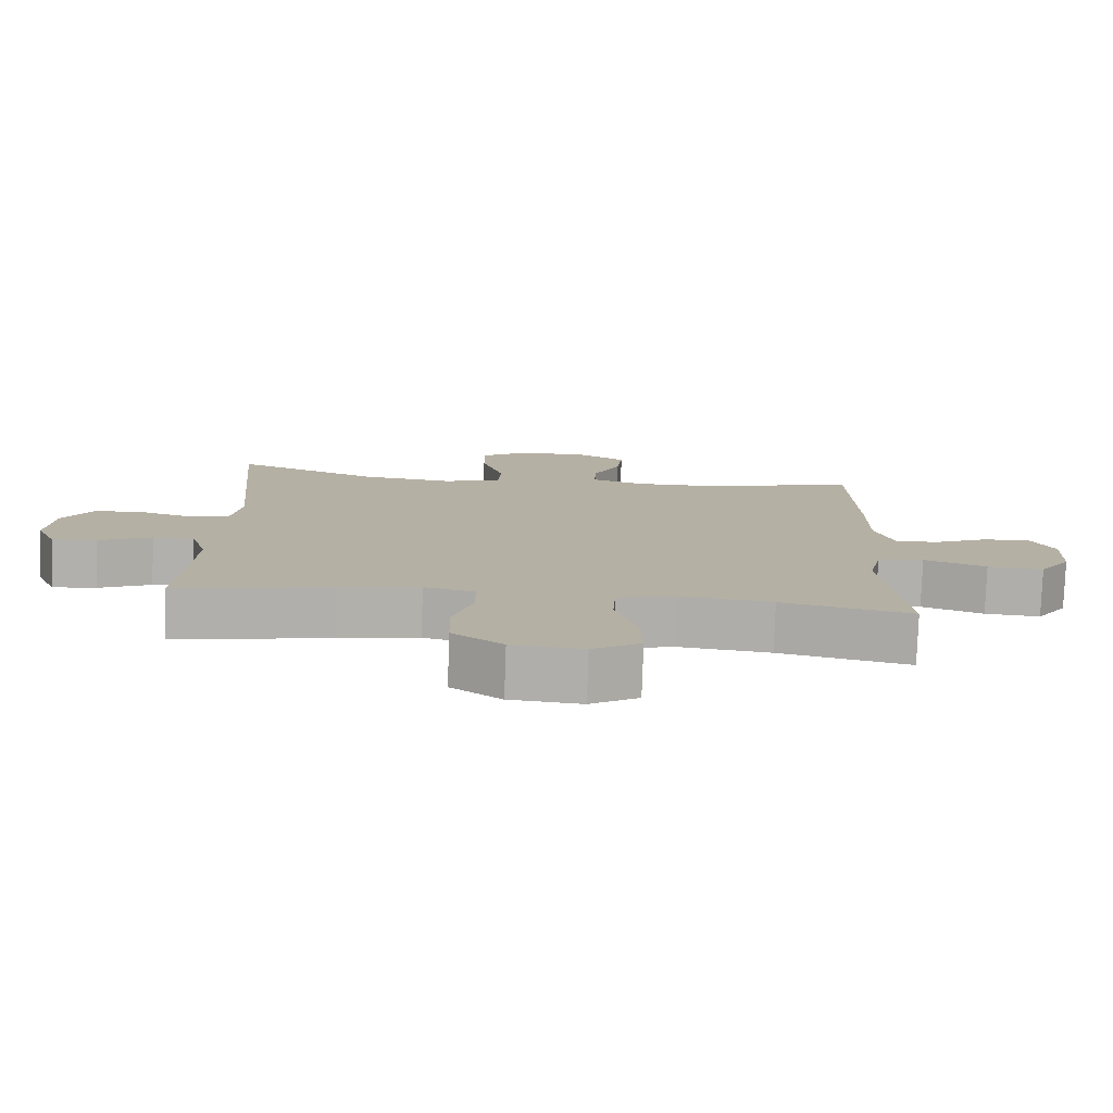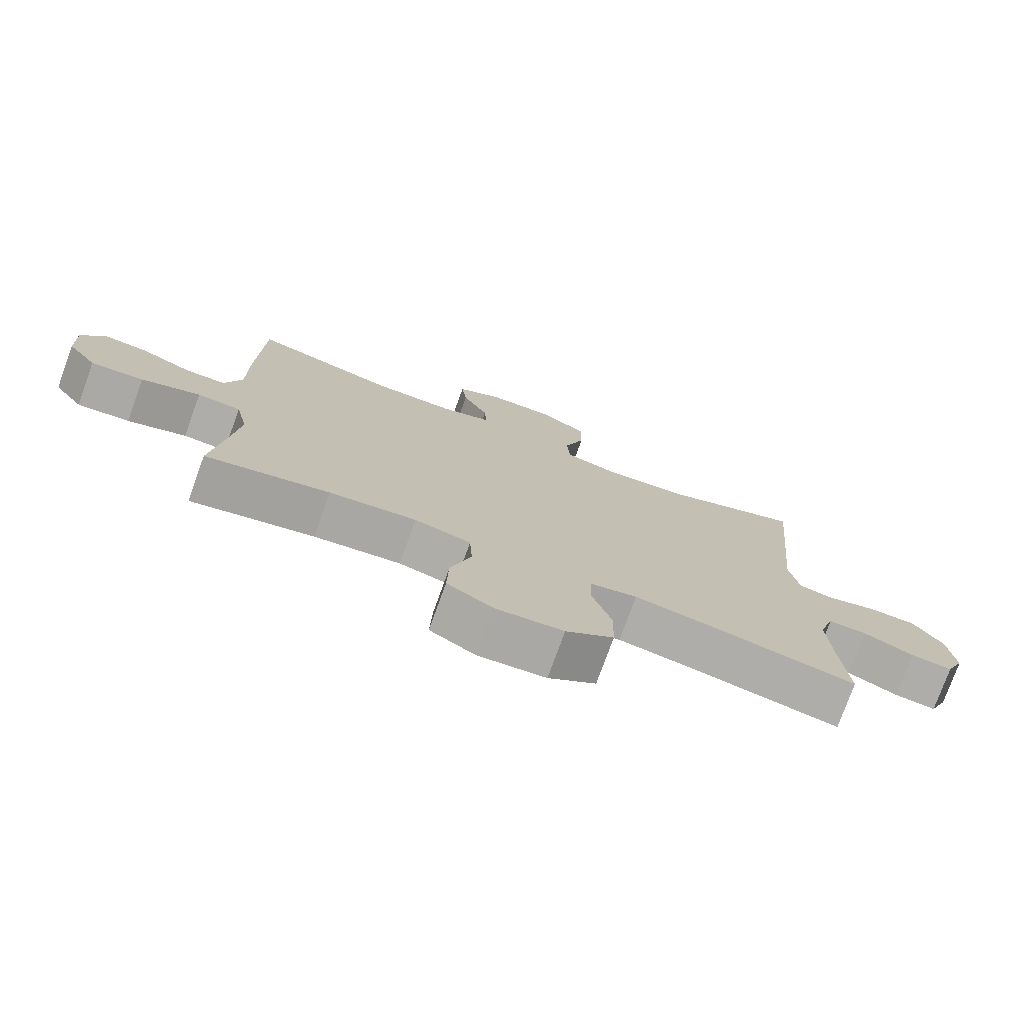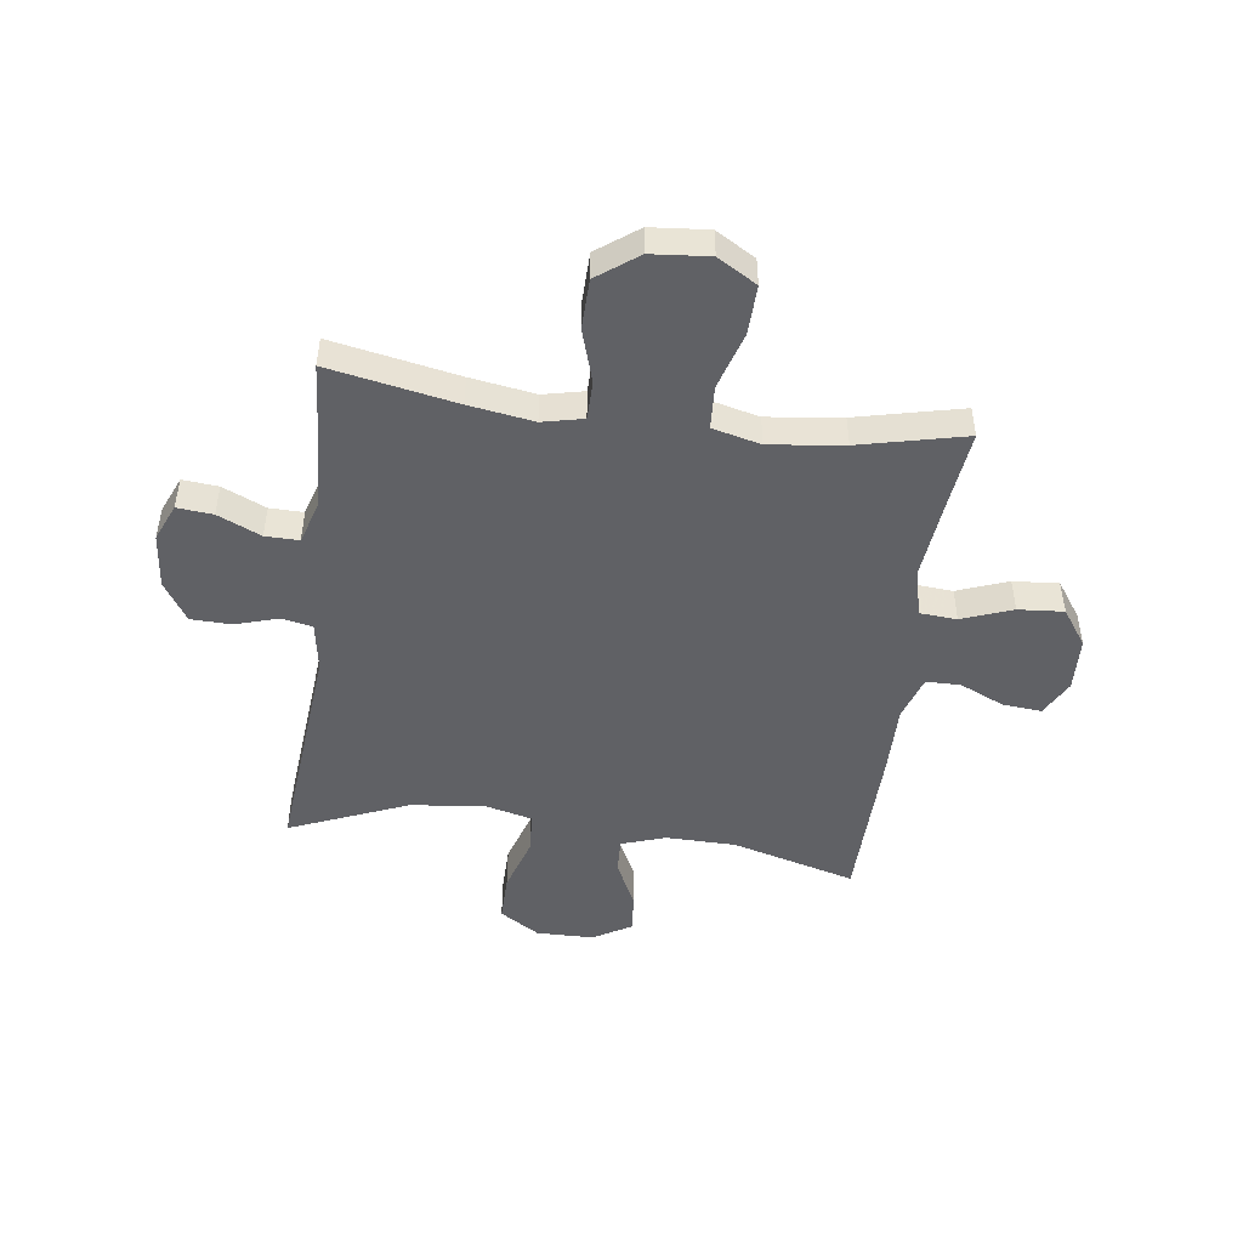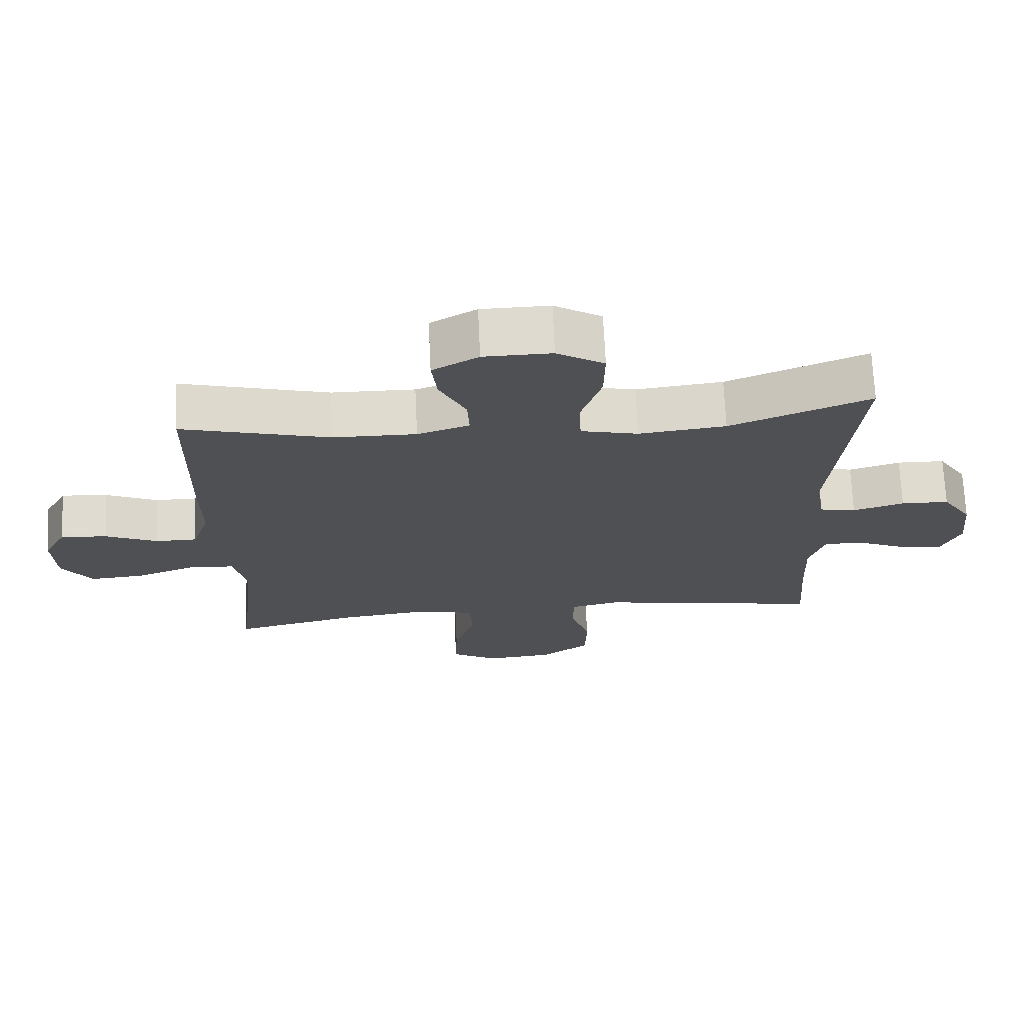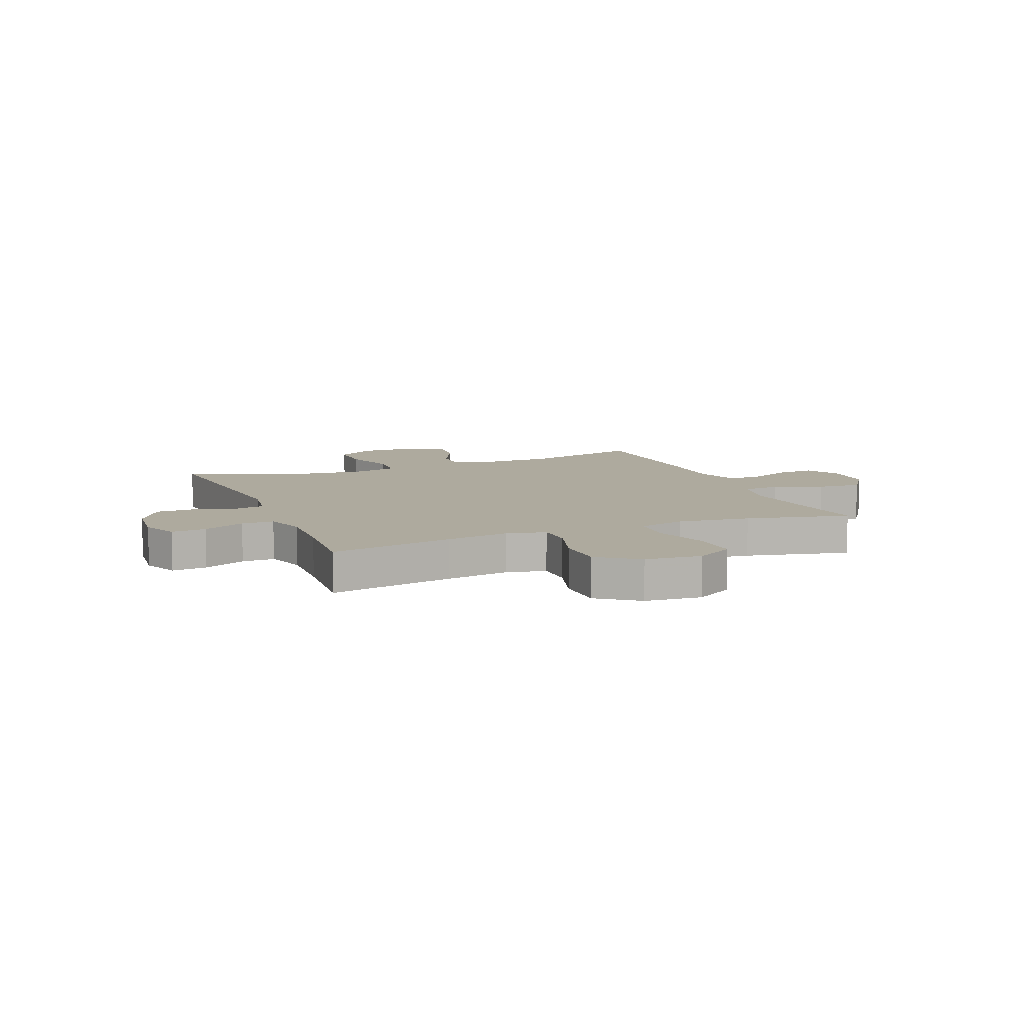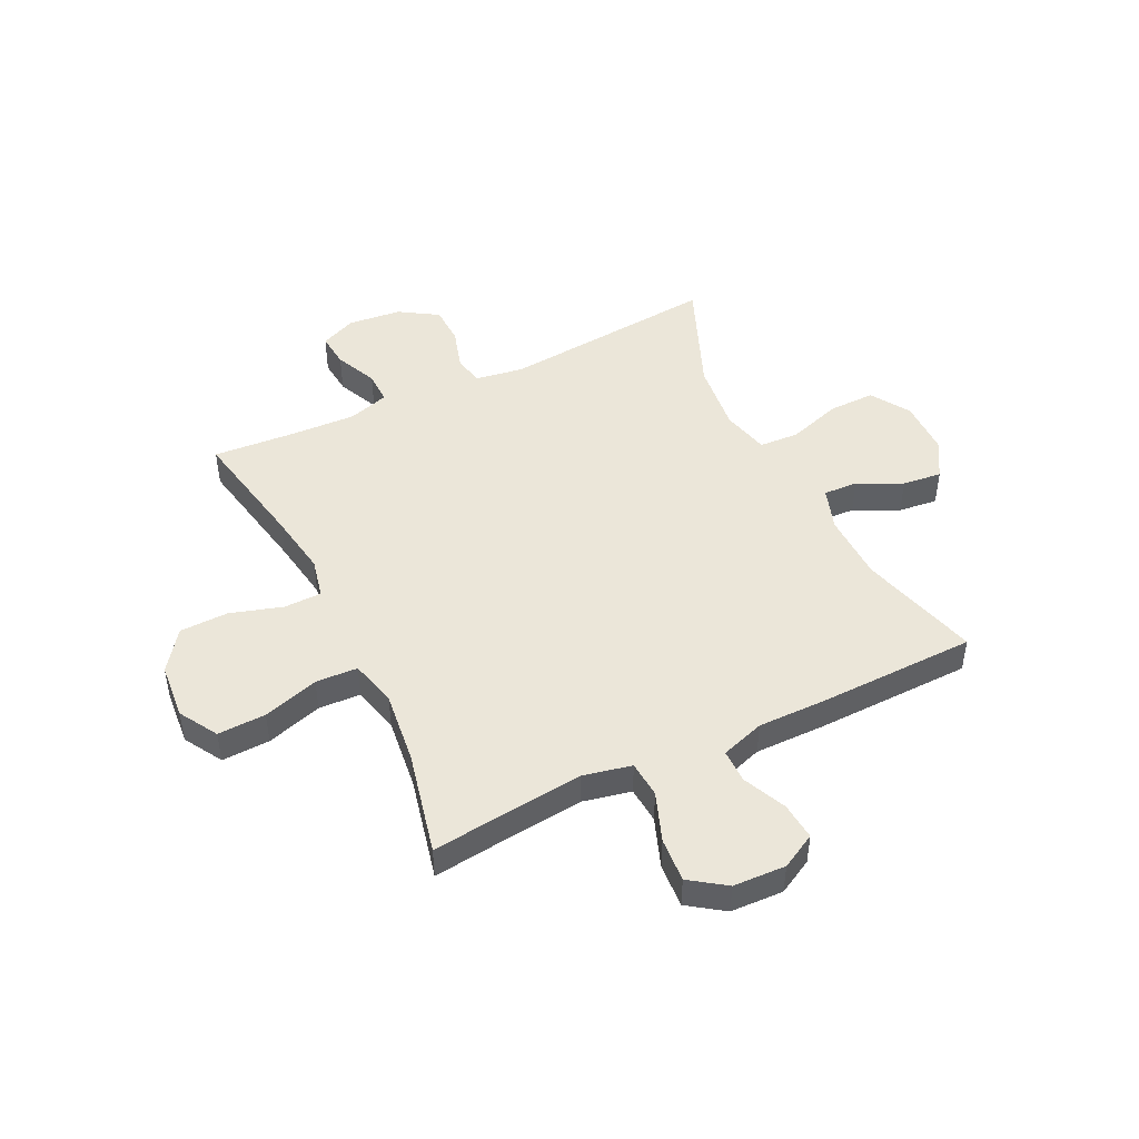
<metadata>
{"format":"obj","ext":"obj","renderer":"f3d","projection":"perspective","resolution":1024,"background":"white","views":[{"elev":-78.6,"azim":178.0,"up":"+Z"},{"elev":-76.5,"azim":-19.9,"up":"+Z"},{"elev":-48.3,"azim":172.5,"up":"+Y"},{"elev":70.8,"azim":-2.7,"up":"+Z"},{"elev":9.2,"azim":157.8,"up":"+Y"},{"elev":47.1,"azim":-116.0,"up":"+Y"}]}
</metadata>
<code>
v -0.5 0.07 0.5
v -0.282 0.07 0.44
v -0.159 0.07 0.438
v -0.082 0.07 0.464
v -0.085 0.07 0.526
v -0.124 0.07 0.606
v -0.132 0.07 0.677
v -0.064 0.07 0.717
v 0.037 0.07 0.718
v 0.107 0.07 0.674
v 0.106 0.07 0.59
v 0.075 0.07 0.493
v 0.079 0.07 0.421
v 0.164 0.07 0.4
v 0.293 0.07 0.415
v 0.5 0.07 0.5
v 0.464 0.07 0.108
v 0.478 0.07 0.021
v 0.532 0.07 0.01
v 0.608 0.07 0.033
v 0.679 0.07 0.031
v 0.723 0.07 -0.038
v 0.733 0.07 -0.135
v 0.705 0.07 -0.2
v 0.642 0.07 -0.194
v 0.566 0.07 -0.16
v 0.507 0.07 -0.159
v 0.484 0.07 -0.233
v 0.489 0.07 -0.351
v 0.5 0.07 -0.5
v 0.276 0.07 -0.457
v 0.162 0.07 -0.439
v 0.09 0.07 -0.455
v 0.089 0.07 -0.523
v 0.118 0.07 -0.617
v 0.116 0.07 -0.705
v 0.044 0.07 -0.758
v -0.058 0.07 -0.767
v -0.127 0.07 -0.726
v -0.124 0.07 -0.639
v -0.093 0.07 -0.538
v -0.097 0.07 -0.462
v -0.182 0.07 -0.441
v -0.313 0.07 -0.457
v -0.5 0.07 -0.5
v -0.483 0.07 -0.356
v -0.469 0.07 -0.223
v -0.488 0.07 -0.136
v -0.554 0.07 -0.131
v -0.643 0.07 -0.164
v -0.723 0.07 -0.17
v -0.768 0.07 -0.106
v -0.772 0.07 -0.011
v -0.738 0.07 0.052
v -0.67 0.07 0.046
v -0.592 0.07 0.011
v -0.531 0.07 0.011
v -0.505 0.07 0.09
v -0.506 0.07 0.214
v -0.5 0 0.5
v -0.282 0 0.44
v -0.159 0 0.438
v -0.082 0 0.464
v -0.085 0 0.526
v -0.124 0 0.606
v -0.132 0 0.677
v -0.064 0 0.717
v 0.037 0 0.718
v 0.107 0 0.674
v 0.106 0 0.59
v 0.075 0 0.493
v 0.079 0 0.421
v 0.164 0 0.4
v 0.293 0 0.415
v 0.5 0 0.5
v 0.464 0 0.108
v 0.478 0 0.021
v 0.532 0 0.01
v 0.608 0 0.033
v 0.679 0 0.031
v 0.723 0 -0.038
v 0.733 0 -0.135
v 0.705 0 -0.2
v 0.642 0 -0.194
v 0.566 0 -0.16
v 0.507 0 -0.159
v 0.484 0 -0.233
v 0.489 0 -0.351
v 0.5 0 -0.5
v 0.276 0 -0.457
v 0.162 0 -0.439
v 0.09 0 -0.455
v 0.089 0 -0.523
v 0.118 0 -0.617
v 0.116 0 -0.705
v 0.044 0 -0.758
v -0.058 0 -0.767
v -0.127 0 -0.726
v -0.124 0 -0.639
v -0.093 0 -0.538
v -0.097 0 -0.462
v -0.182 0 -0.441
v -0.313 0 -0.457
v -0.5 0 -0.5
v -0.483 0 -0.356
v -0.469 0 -0.223
v -0.488 0 -0.136
v -0.554 0 -0.131
v -0.643 0 -0.164
v -0.723 0 -0.17
v -0.768 0 -0.106
v -0.772 0 -0.011
v -0.738 0 0.052
v -0.67 0 0.046
v -0.592 0 0.011
v -0.531 0 0.011
v -0.505 0 0.09
v -0.506 0 0.214
f 58 59 1 2
f 57 58 2 3
f 53 54 55 56
f 53 56 57
f 52 53 57
f 49 50 51 52
f 48 49 52 57
f 44 45 46
f 43 44 46 47
f 42 43 47 48
f 38 39 40 41
f 38 41 42
f 37 38 42
f 34 35 36 37
f 33 34 37 42
f 32 33 42 48
f 29 30 31
f 28 29 31 32
f 27 28 32 48
f 23 24 25 26
f 19 20 21 22
f 18 19 22 23
f 15 16 17
f 14 15 17 18
f 13 14 18
f 9 10 11 12
f 9 12 13
f 8 9 13
f 5 6 7 8
f 4 5 8 13
f 3 4 13 18
f 48 57 3 18
f 26 27 48
f 18 23 26 48
f 61 60 118 117
f 62 61 117 116
f 115 114 113 112
f 116 115 112
f 116 112 111
f 111 110 109 108
f 116 111 108 107
f 105 104 103
f 106 105 103 102
f 107 106 102 101
f 100 99 98 97
f 101 100 97
f 101 97 96
f 96 95 94 93
f 101 96 93 92
f 107 101 92 91
f 90 89 88
f 91 90 88 87
f 107 91 87 86
f 85 84 83 82
f 81 80 79 78
f 82 81 78 77
f 76 75 74
f 77 76 74 73
f 77 73 72
f 71 70 69 68
f 72 71 68
f 72 68 67
f 67 66 65 64
f 72 67 64 63
f 77 72 63 62
f 77 62 116 107
f 107 86 85
f 107 85 82 77
f 1 60 61 2
f 2 61 62 3
f 3 62 63 4
f 4 63 64 5
f 5 64 65 6
f 6 65 66 7
f 7 66 67 8
f 8 67 68 9
f 9 68 69 10
f 10 69 70 11
f 11 70 71 12
f 12 71 72 13
f 13 72 73 14
f 14 73 74 15
f 15 74 75 16
f 16 75 76 17
f 17 76 77 18
f 18 77 78 19
f 19 78 79 20
f 20 79 80 21
f 21 80 81 22
f 22 81 82 23
f 23 82 83 24
f 24 83 84 25
f 25 84 85 26
f 26 85 86 27
f 27 86 87 28
f 28 87 88 29
f 29 88 89 30
f 30 89 90 31
f 31 90 91 32
f 32 91 92 33
f 33 92 93 34
f 34 93 94 35
f 35 94 95 36
f 36 95 96 37
f 37 96 97 38
f 38 97 98 39
f 39 98 99 40
f 40 99 100 41
f 41 100 101 42
f 42 101 102 43
f 43 102 103 44
f 44 103 104 45
f 45 104 105 46
f 46 105 106 47
f 47 106 107 48
f 48 107 108 49
f 49 108 109 50
f 50 109 110 51
f 51 110 111 52
f 52 111 112 53
f 53 112 113 54
f 54 113 114 55
f 55 114 115 56
f 56 115 116 57
f 57 116 117 58
f 58 117 118 59
f 59 118 60 1

</code>
